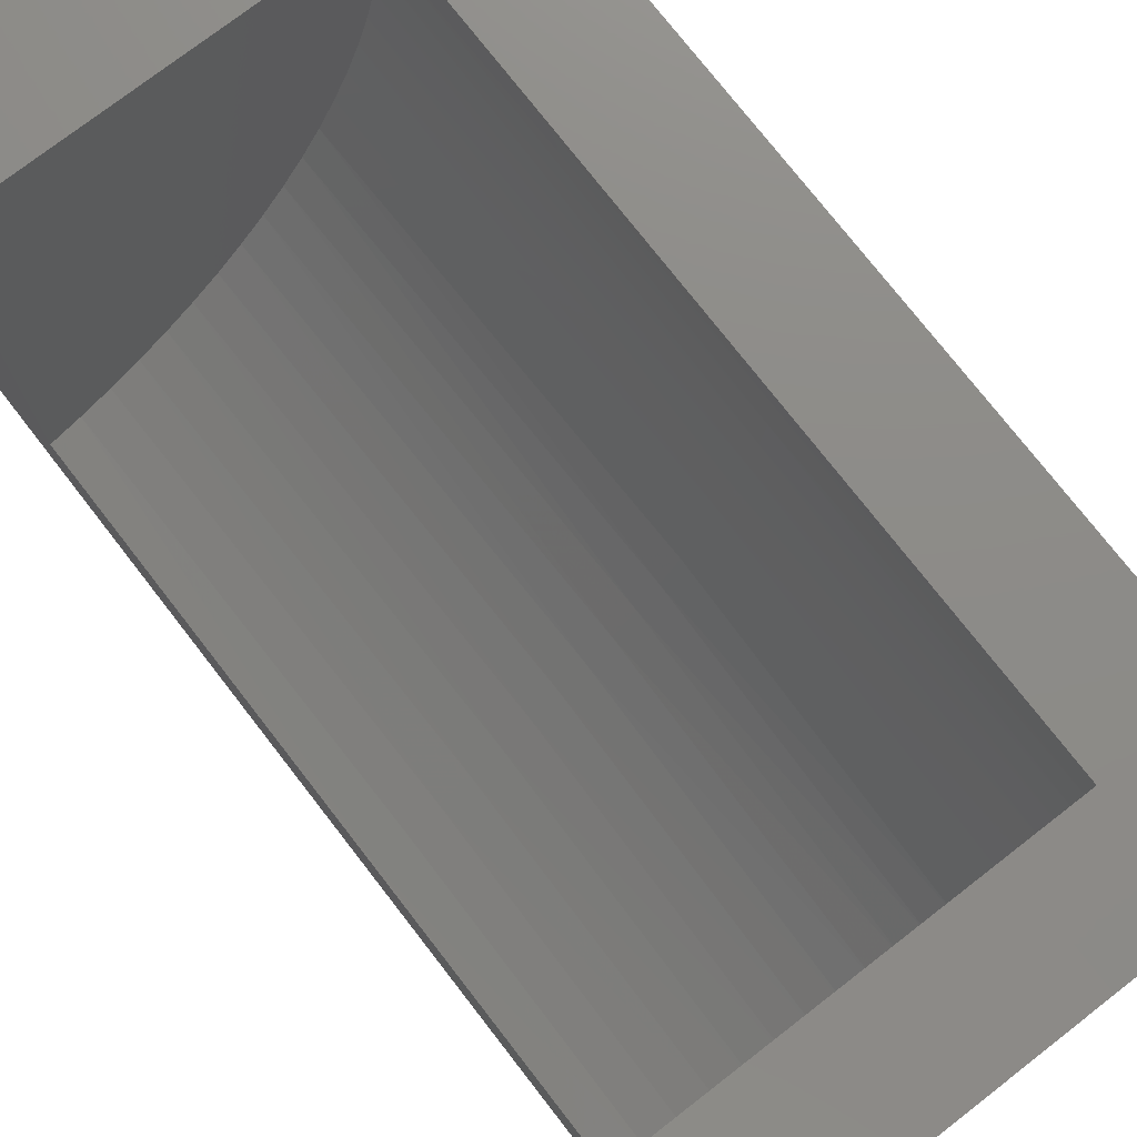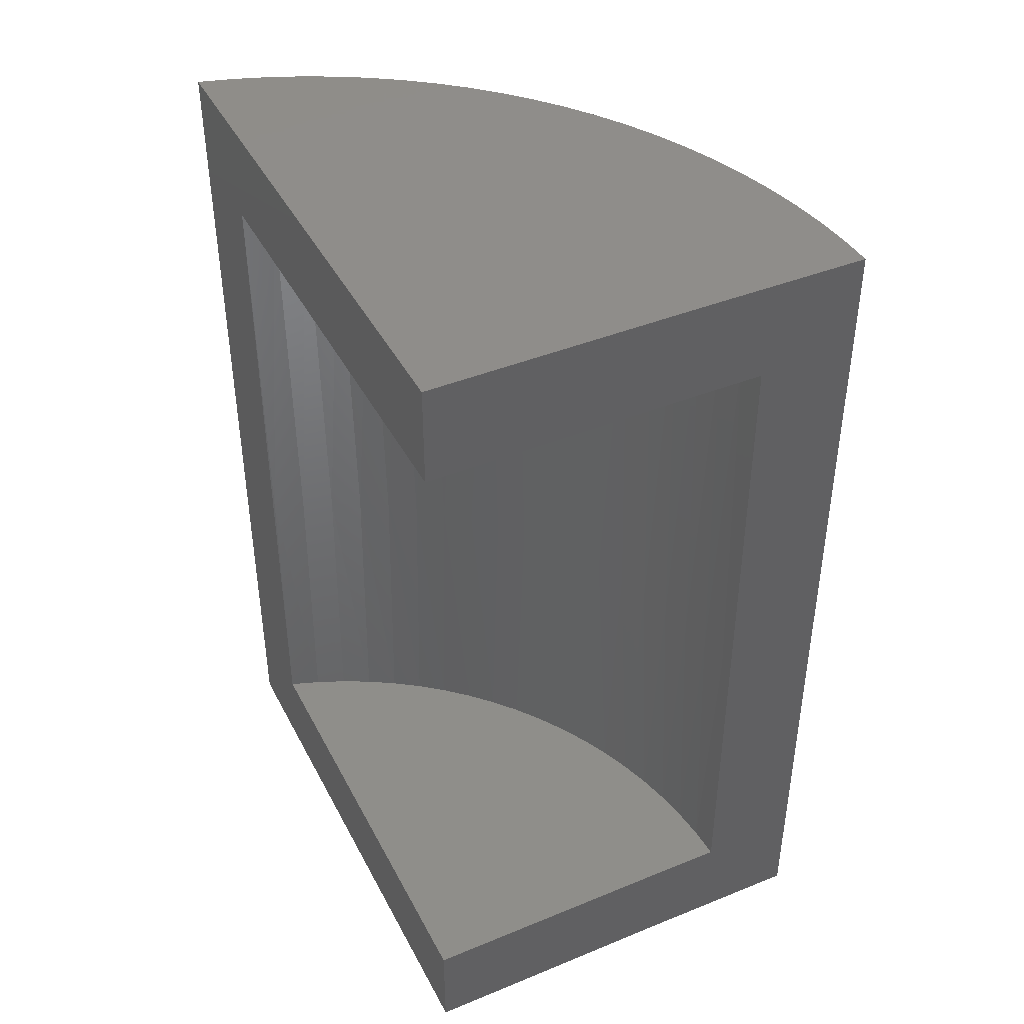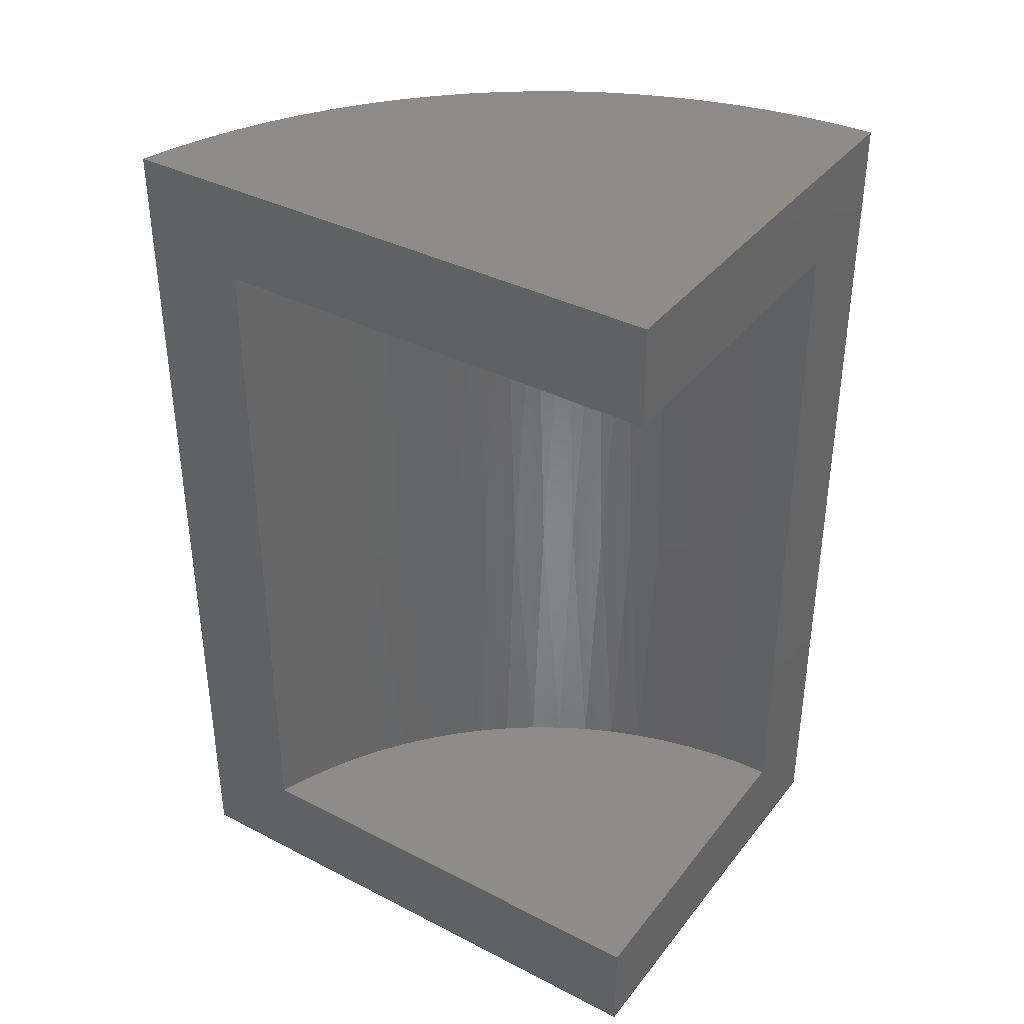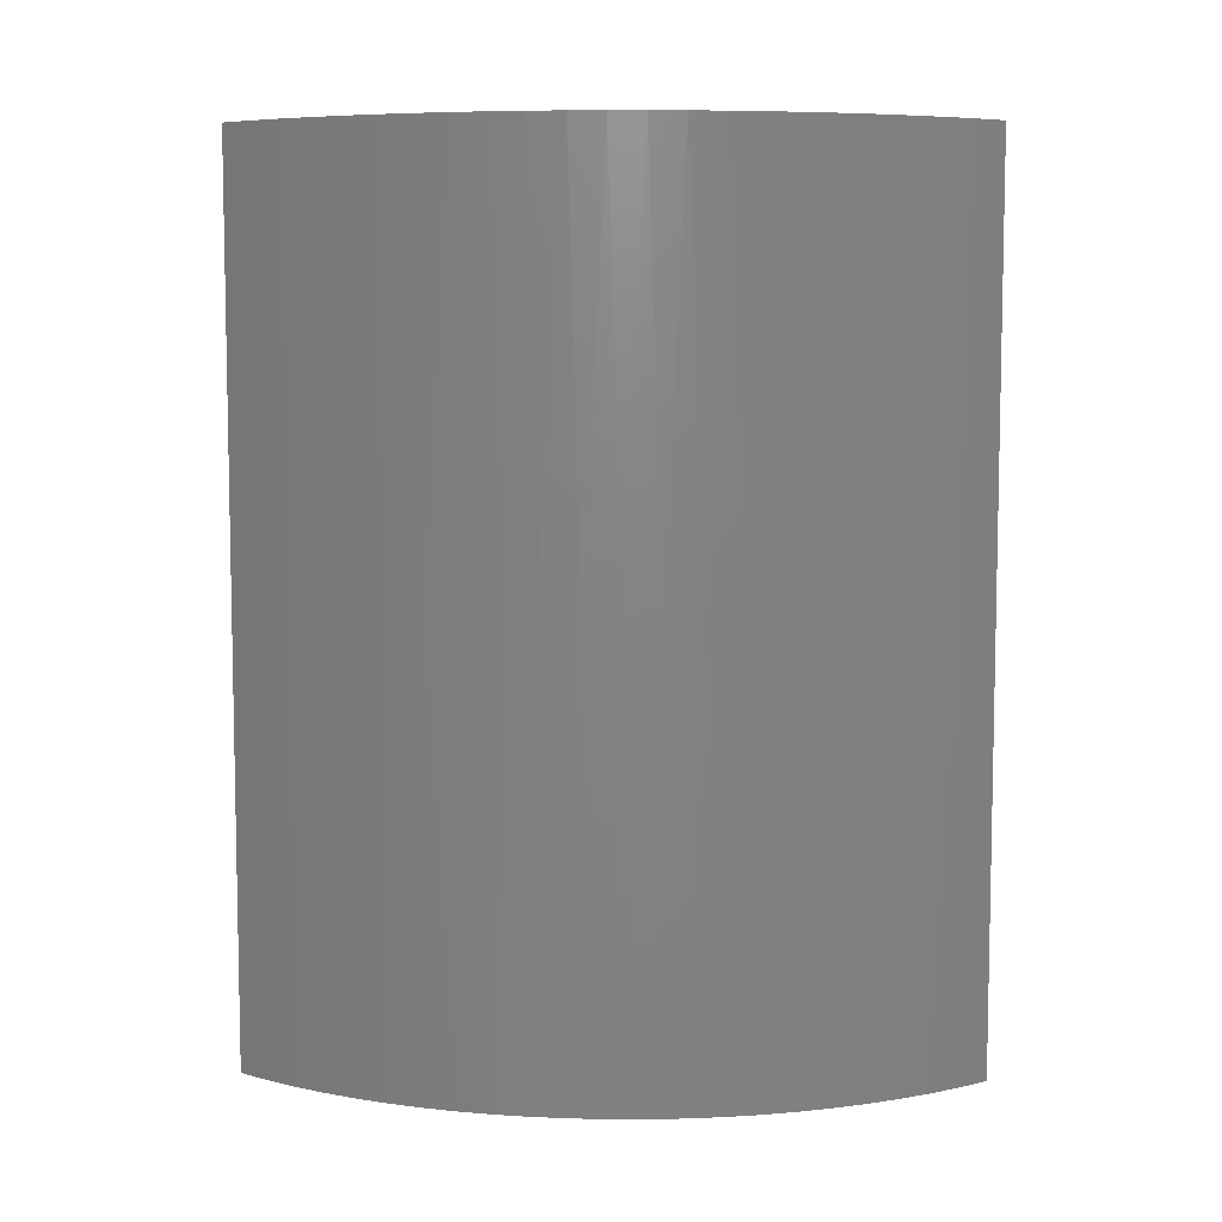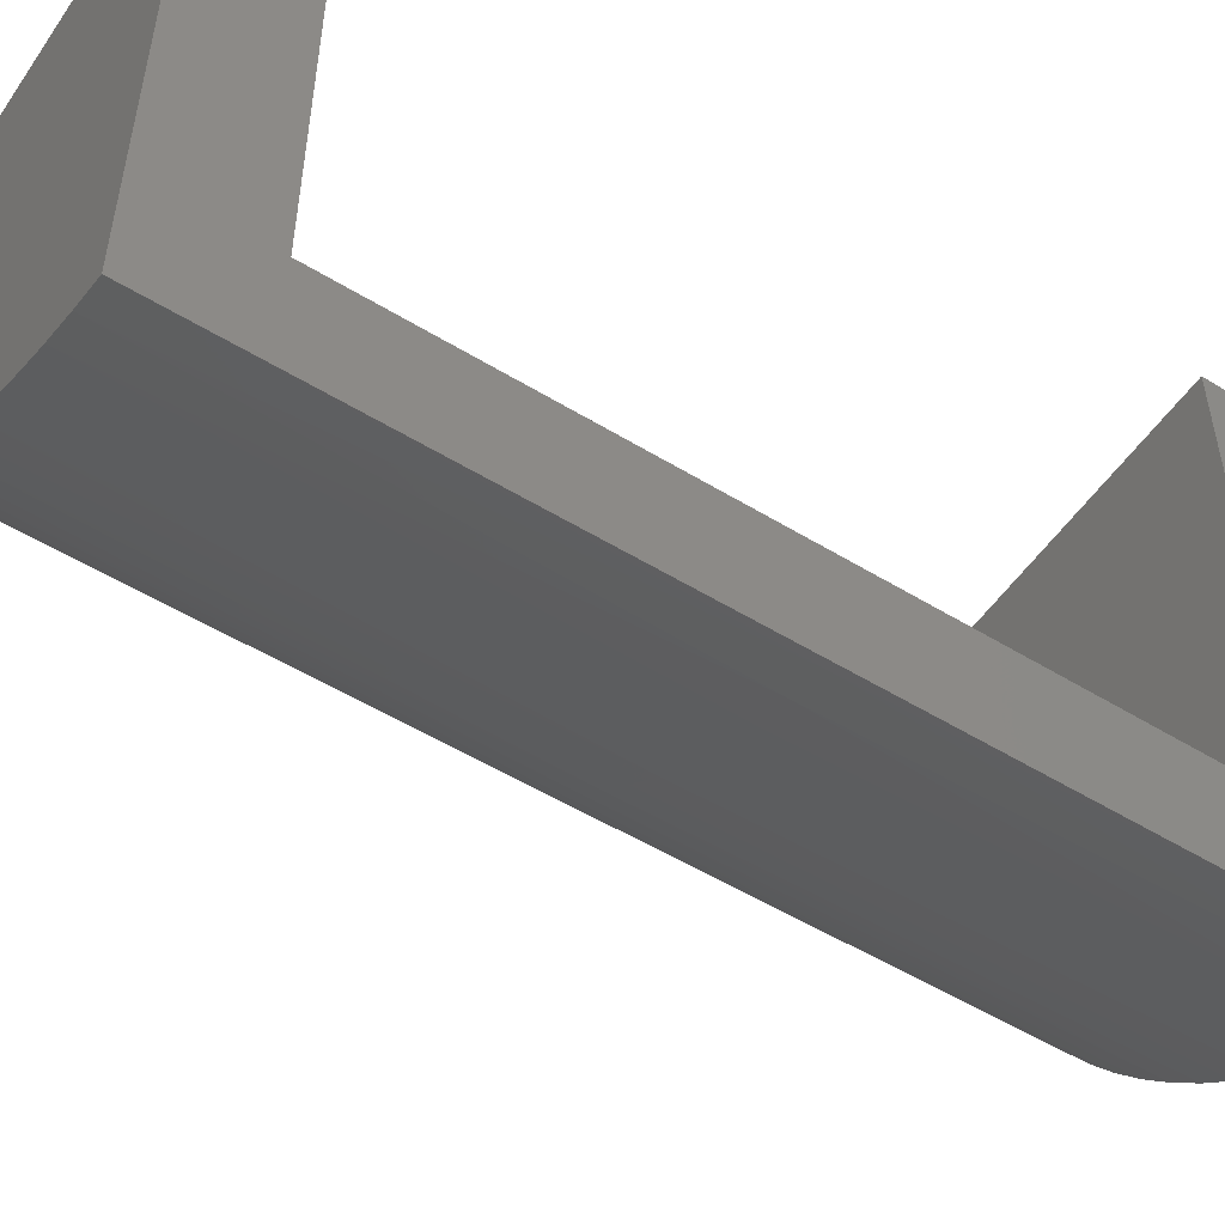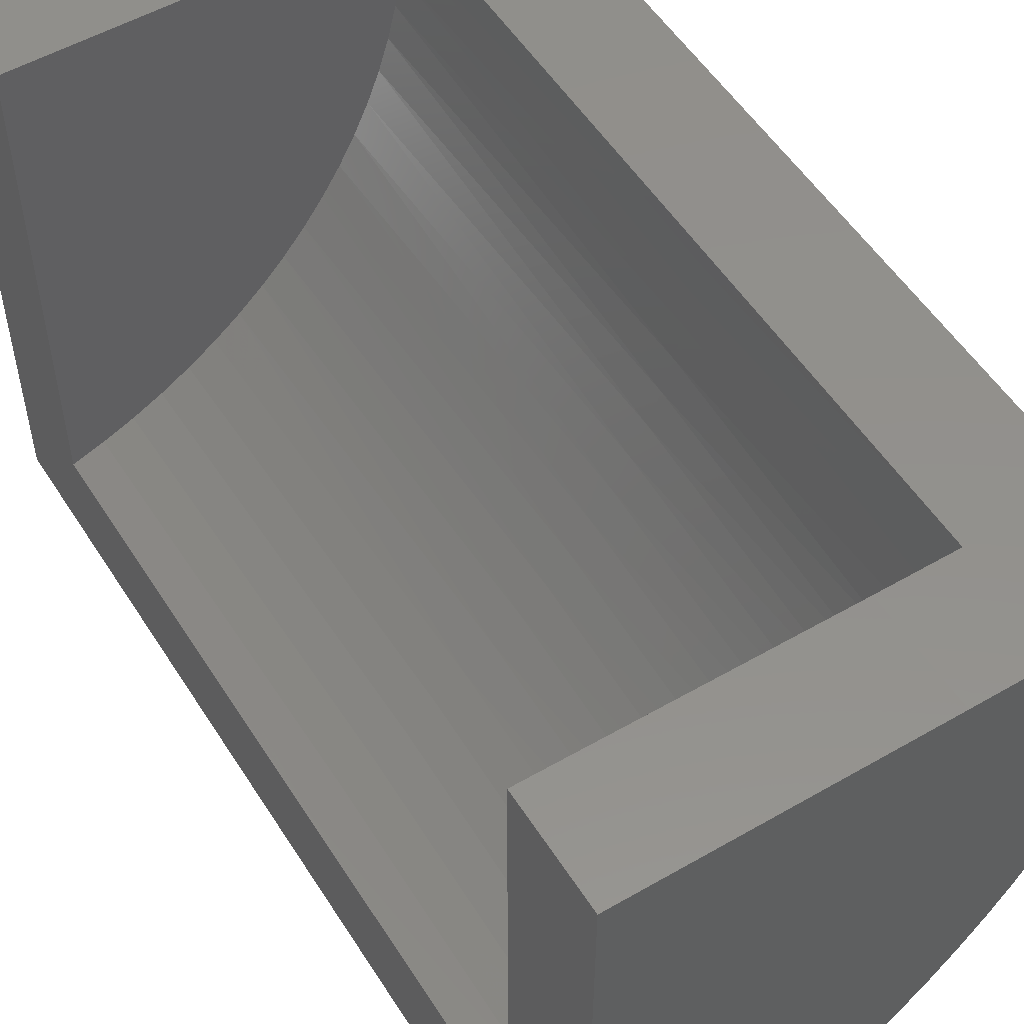
<metadata>
{"format":"stl","ext":"stl","renderer":"f3d","projection":"perspective","resolution":1024,"background":"white","views":[{"elev":75.7,"azim":142.2,"up":"+Y"},{"elev":42.0,"azim":154.2,"up":"+Z"},{"elev":37.1,"azim":123.5,"up":"+Z"},{"elev":7.1,"azim":-50.0,"up":"+Z"},{"elev":-52.2,"azim":56.5,"up":"+Y"},{"elev":53.7,"azim":148.2,"up":"+Y"}]}
</metadata>
<code>
# stl→obj: 134 verts, 264 faces
v -72.35 79.99 0
v -75.05 79.97 0
v -72.35 79.99 1
v -75.05 79.97 1
v -75.76 79.97 1
v -75.74 79.65 1
v -75.71 79.33 1
v -75.65 79.01 1
v -75.57 78.7 1
v -75.48 78.4 1
v -75.36 78.1 1
v -75.22 77.8 1
v -75.06 77.52 1
v -74.89 77.25 1
v -74.7 76.99 1
v -74.49 76.75 1
v -74.27 76.52 1
v -74.03 76.3 1
v -73.78 76.1 1
v -73.51 75.92 1
v -73.23 75.76 1
v -72.95 75.61 1
v -72.65 75.48 1
v -72.35 75.38 1
v -72.35 75.38 8
v -72.37 75.38 4
v -72.68 75.49 4
v -72.98 75.62 4
v -73.27 75.78 4
v -73.55 75.95 4
v -73.82 76.14 4
v -74.08 76.35 4
v -74.32 76.57 4
v -74.55 76.81 4
v -74.76 77.07 4
v -74.95 77.34 4
v -75.12 77.62 4
v -75.27 77.91 4
v -75.41 78.21 4
v -75.52 78.52 4
v -75.61 78.84 4
v -75.68 79.16 4
v -75.73 79.49 4
v -75.75 79.82 4
v -75.76 79.97 8
v -75.74 79.65 8
v -75.71 79.33 8
v -75.65 79.01 8
v -75.57 78.7 8
v -75.48 78.4 8
v -75.36 78.1 8
v -75.22 77.8 8
v -75.06 77.52 8
v -74.89 77.25 8
v -74.7 76.99 8
v -74.49 76.75 8
v -74.27 76.52 8
v -74.03 76.3 8
v -73.78 76.1 8
v -73.51 75.92 8
v -73.23 75.76 8
v -72.95 75.61 8
v -72.65 75.48 8
v -72.35 79.99 8
v -75.05 79.97 8
v -72.35 74.33 0
v -72.69 74.43 3.761e-16
v -73.01 74.55 7.204e-16
v -73.34 74.69 1.032e-15
v -73.65 74.84 1.309e-15
v -73.95 75.02 1.552e-15
v -74.24 75.21 1.758e-15
v -74.52 75.42 1.928e-15
v -74.79 75.64 2.061e-15
v -75.05 75.88 2.157e-15
v -75.28 76.14 2.214e-15
v -75.51 76.41 2.233e-15
v -75.72 76.69 2.214e-15
v -75.91 76.98 2.157e-15
v -76.08 77.29 2.061e-15
v -76.23 77.6 1.928e-15
v -76.37 77.92 1.758e-15
v -76.48 78.25 1.552e-15
v -76.58 78.59 1.309e-15
v -76.65 78.93 1.032e-15
v -76.71 79.27 7.204e-16
v -76.74 79.62 3.761e-16
v -76.76 79.97 0
v -72.35 79.99 9
v -72.35 74.33 9
v -76.74 79.61 4.5
v -76.74 79.62 9
v -76.76 79.97 9
v -76.71 79.25 4.5
v -76.71 79.27 9
v -76.65 78.93 9
v -76.65 78.89 4.5
v -76.58 78.59 9
v -76.56 78.54 4.5
v -76.48 78.25 9
v -76.46 78.19 4.5
v -76.37 77.92 9
v -76.34 77.85 4.5
v -76.23 77.6 9
v -76.19 77.52 4.5
v -76.08 77.29 9
v -76.03 77.19 4.5
v -75.91 76.98 9
v -75.84 76.88 4.5
v -75.72 76.69 9
v -75.64 76.58 4.5
v -75.51 76.41 9
v -75.42 76.3 4.5
v -75.28 76.14 9
v -75.18 76.02 4.5
v -75.05 75.88 9
v -74.93 75.76 4.5
v -74.79 75.64 9
v -74.66 75.52 4.5
v -74.52 75.42 9
v -74.37 75.3 4.5
v -74.24 75.21 9
v -74.07 75.09 4.5
v -73.95 75.02 9
v -73.76 74.9 4.5
v -73.65 74.84 9
v -73.44 74.74 4.5
v -73.34 74.69 9
v -73.11 74.59 4.5
v -73.01 74.55 9
v -72.77 74.46 4.5
v -72.69 74.43 9
v -72.42 74.35 4.5
v -75.05 79.97 9
f 1 2 3
f 3 2 4
f 5 6 4
f 4 6 7
f 4 7 8
f 8 9 4
f 4 9 10
f 4 10 11
f 11 12 4
f 4 12 13
f 4 13 14
f 4 14 3
f 3 14 15
f 3 15 16
f 16 17 3
f 3 17 18
f 3 18 19
f 19 20 3
f 3 20 21
f 3 21 22
f 22 23 3
f 3 23 24
f 25 24 26
f 26 24 23
f 26 23 27
f 27 23 22
f 27 22 28
f 28 22 21
f 28 21 29
f 29 21 20
f 29 20 30
f 30 20 19
f 30 19 31
f 31 19 18
f 31 18 32
f 32 18 17
f 32 17 33
f 33 17 16
f 33 16 34
f 34 16 15
f 34 15 35
f 35 15 14
f 35 14 36
f 36 14 13
f 36 13 37
f 37 13 12
f 37 12 38
f 38 12 11
f 38 11 39
f 39 11 10
f 39 10 40
f 40 10 9
f 40 9 41
f 41 9 8
f 41 8 42
f 42 8 7
f 42 7 43
f 43 7 6
f 43 6 44
f 44 6 5
f 44 5 45
f 45 46 44
f 44 46 43
f 46 47 43
f 43 47 42
f 47 48 42
f 42 48 41
f 48 49 41
f 41 49 40
f 49 50 40
f 40 50 39
f 50 51 39
f 39 51 38
f 51 52 38
f 38 52 37
f 52 53 37
f 37 53 36
f 53 54 36
f 36 54 35
f 54 55 35
f 35 55 34
f 55 56 34
f 34 56 33
f 56 57 33
f 33 57 32
f 57 58 32
f 32 58 31
f 58 59 31
f 31 59 30
f 59 60 30
f 30 60 29
f 60 61 29
f 29 61 28
f 61 62 28
f 28 62 27
f 62 63 27
f 27 63 26
f 63 25 26
f 25 63 64
f 64 63 62
f 64 62 61
f 61 60 64
f 64 60 59
f 64 59 58
f 58 57 64
f 64 57 56
f 64 56 55
f 55 54 64
f 64 54 65
f 65 54 53
f 65 53 52
f 52 51 65
f 65 51 50
f 65 50 49
f 49 48 65
f 65 48 47
f 65 47 46
f 46 45 65
f 66 67 1
f 1 67 68
f 1 68 69
f 69 70 1
f 1 70 71
f 1 71 72
f 72 73 1
f 1 73 74
f 1 74 75
f 1 75 2
f 2 75 76
f 2 76 77
f 77 78 2
f 2 78 79
f 2 79 80
f 80 81 2
f 2 81 82
f 2 82 83
f 83 84 2
f 2 84 85
f 2 85 86
f 86 87 2
f 2 87 88
f 25 66 24
f 24 66 1
f 24 1 3
f 64 89 25
f 25 89 90
f 25 90 66
f 87 91 88
f 88 91 92
f 88 92 93
f 87 86 91
f 91 86 94
f 91 94 95
f 95 94 96
f 96 94 97
f 96 97 98
f 98 97 99
f 98 99 100
f 100 99 101
f 100 101 102
f 102 101 103
f 102 103 104
f 104 103 105
f 104 105 106
f 106 105 107
f 106 107 108
f 108 107 109
f 108 109 110
f 110 109 111
f 110 111 112
f 112 111 113
f 112 113 114
f 114 113 115
f 114 115 116
f 116 115 117
f 116 117 118
f 118 117 119
f 118 119 120
f 120 119 121
f 120 121 122
f 122 121 123
f 122 123 124
f 124 123 125
f 124 125 126
f 126 125 127
f 126 127 128
f 128 127 129
f 128 129 130
f 130 129 131
f 130 131 132
f 132 131 133
f 132 133 90
f 90 133 66
f 66 133 67
f 67 133 131
f 67 131 68
f 68 131 129
f 68 129 69
f 69 129 127
f 69 127 70
f 70 127 125
f 70 125 71
f 71 125 123
f 71 123 72
f 72 123 121
f 72 121 73
f 73 121 119
f 73 119 74
f 74 119 117
f 74 117 75
f 75 117 115
f 75 115 76
f 76 115 113
f 76 113 77
f 77 113 111
f 77 111 78
f 78 111 109
f 78 109 79
f 79 109 107
f 79 107 80
f 80 107 105
f 80 105 81
f 81 105 103
f 81 103 82
f 82 103 101
f 82 101 83
f 83 101 99
f 83 99 84
f 84 99 97
f 84 97 85
f 85 97 94
f 85 94 86
f 95 92 91
f 5 88 45
f 45 88 93
f 45 93 134
f 4 2 5
f 5 2 88
f 134 65 45
f 64 65 89
f 89 65 134
f 90 89 132
f 132 89 130
f 130 89 128
f 128 89 126
f 126 89 124
f 124 89 122
f 122 89 120
f 120 89 118
f 118 89 116
f 116 89 134
f 116 134 114
f 114 134 112
f 112 134 110
f 110 134 108
f 108 134 106
f 106 134 104
f 104 134 102
f 102 134 100
f 100 134 98
f 98 134 96
f 96 134 95
f 95 134 92
f 92 134 93

</code>
